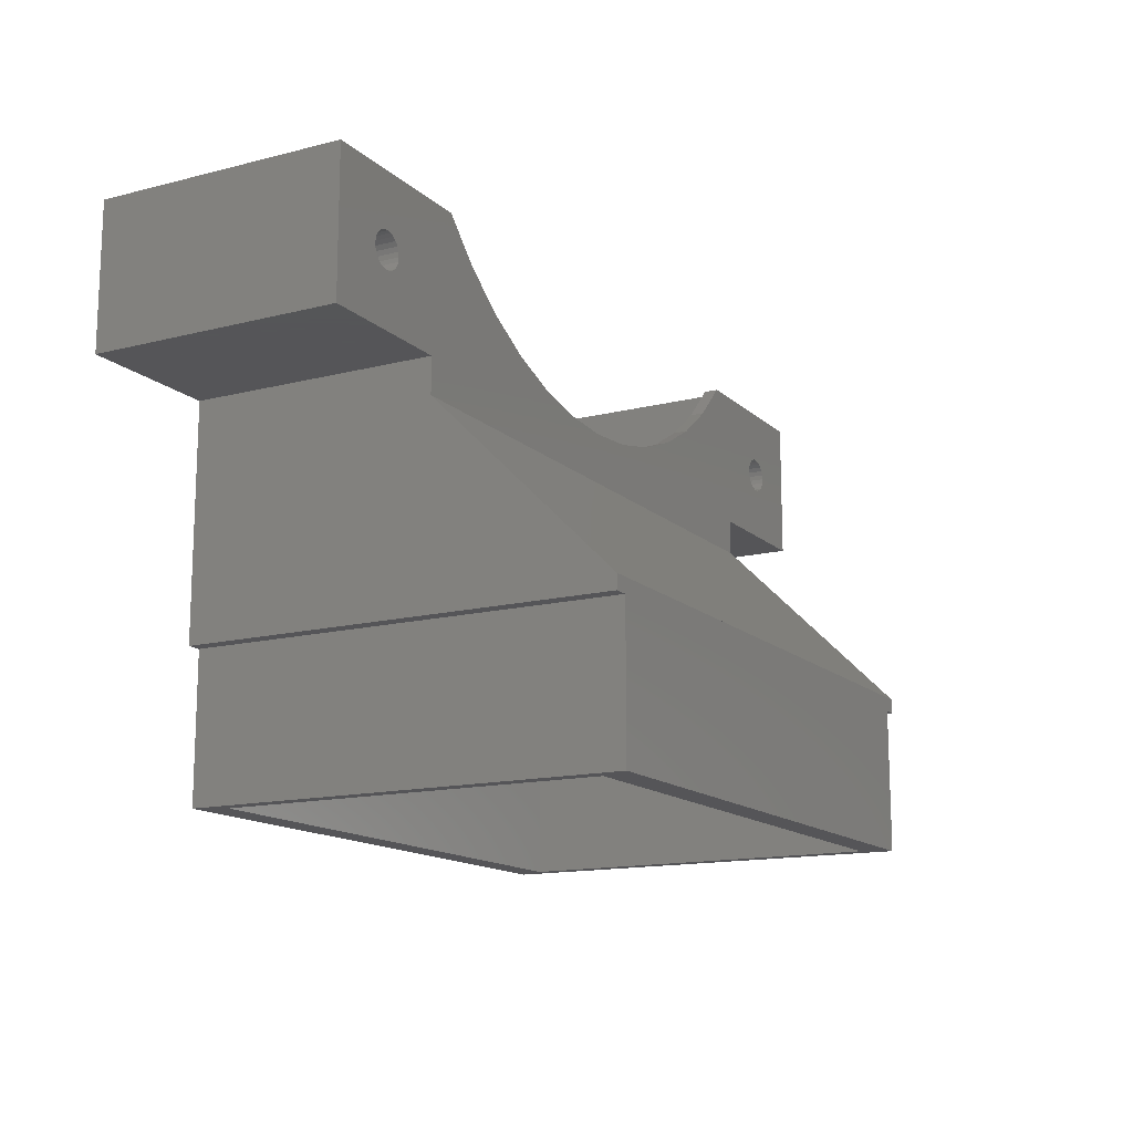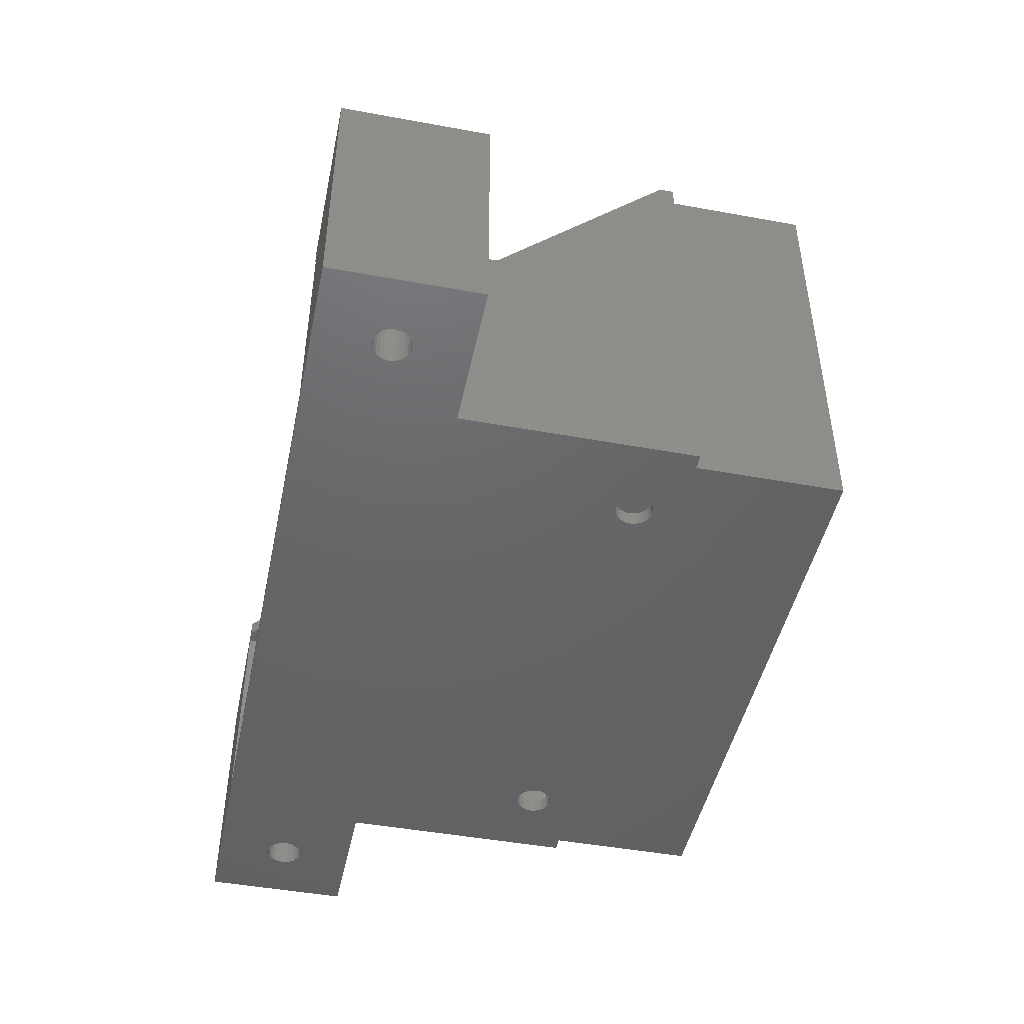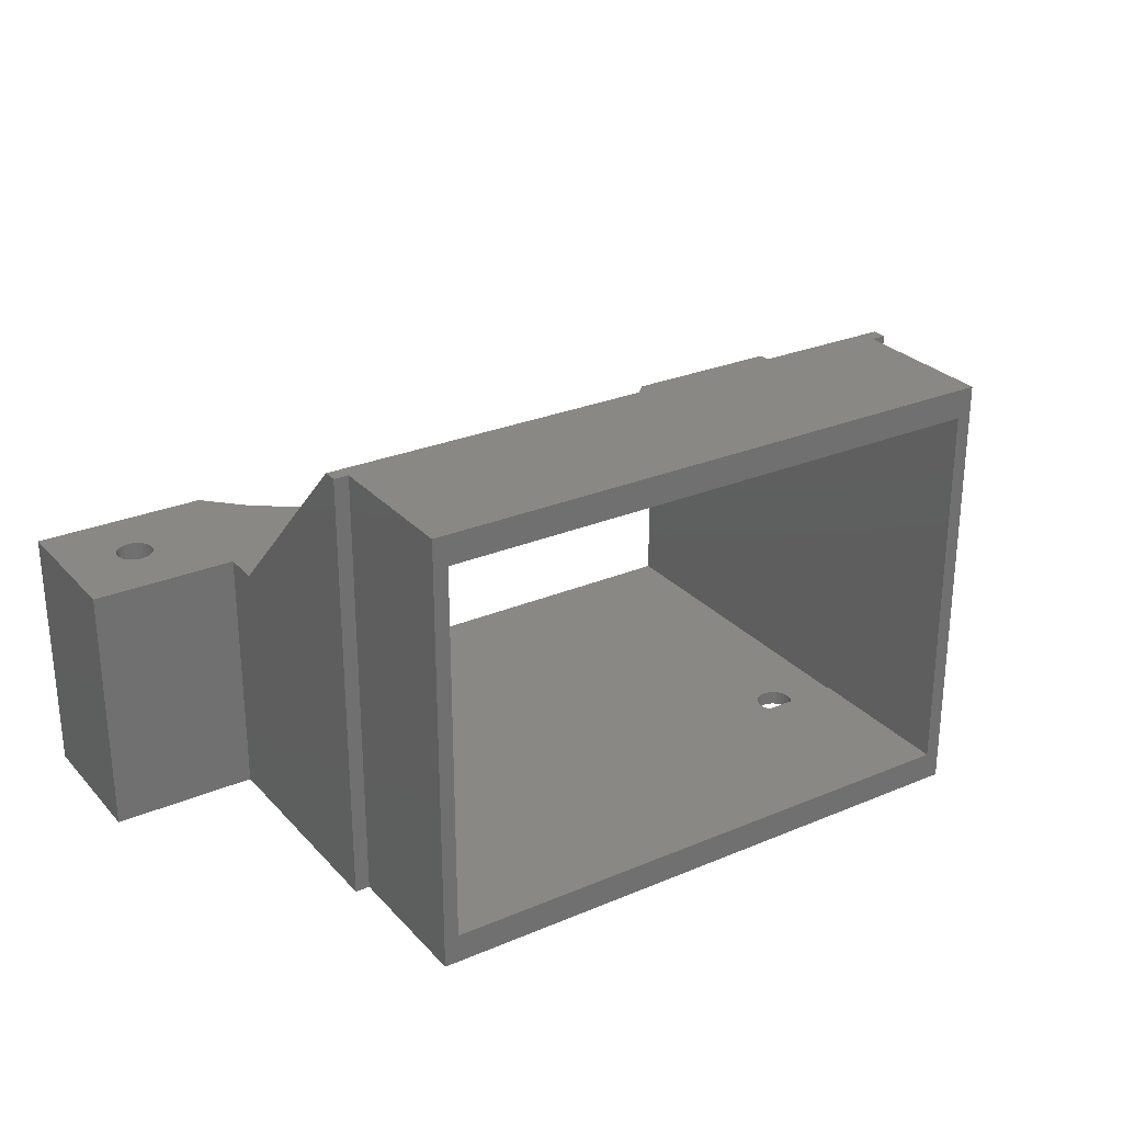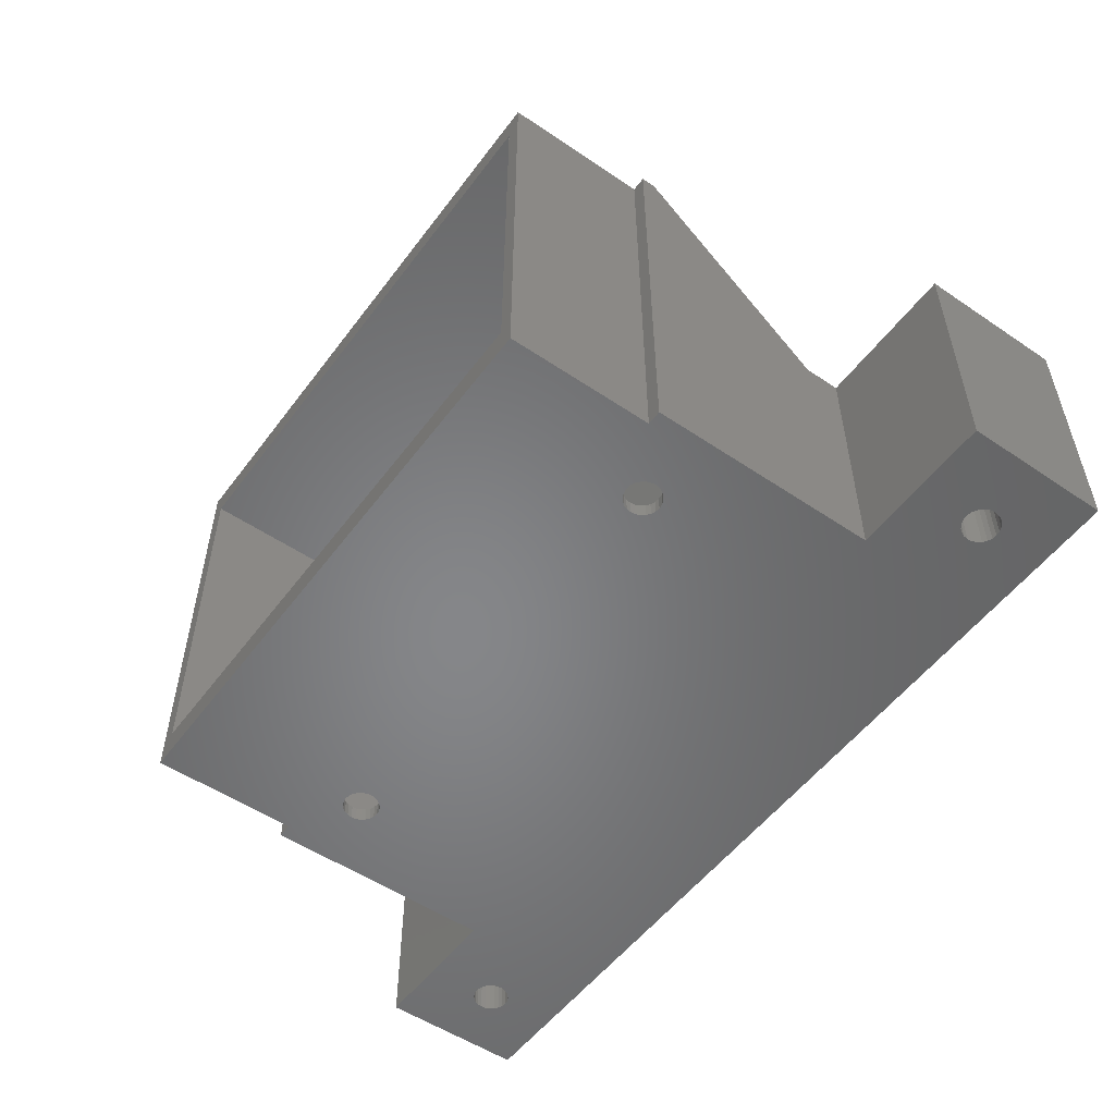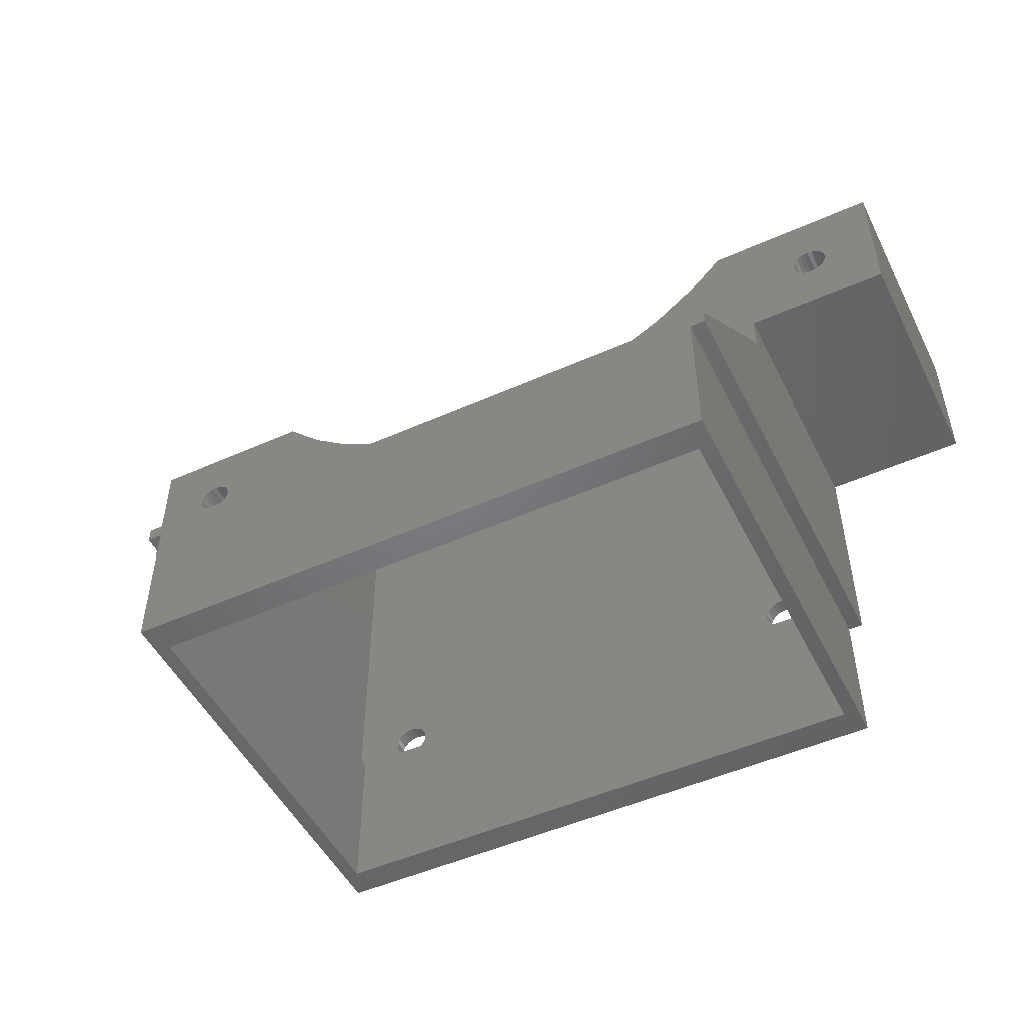
<metadata>
{"format":"stl","ext":"stl","renderer":"f3d","projection":"perspective","resolution":1024,"background":"white","views":[{"elev":-14.4,"azim":-61.0,"up":"+Y"},{"elev":-46.5,"azim":-101.8,"up":"+Z"},{"elev":27.5,"azim":-32.8,"up":"+Z"},{"elev":-53.2,"azim":54.1,"up":"+Z"},{"elev":-50.1,"azim":26.1,"up":"+Y"}]}
</metadata>
<code>
# stl→obj: 267 verts, 550 faces
v 2 62 7.05e-15
v -2.82e-15 62 0
v 1.128e-14 94 2.82e-15
v -20 94 2.82e-15
v -11.25 101.8 5.64e-15
v -11.77 102.2 5.64e-15
v -12.17 102.7 5.64e-15
v -12.41 103.4 5.64e-15
v -12.5 104 5.64e-15
v -10.65 101.6 5.64e-15
v -10 101.5 5.64e-15
v -9.353 101.6 5.64e-15
v -8.75 101.8 5.64e-15
v -8.232 102.2 5.64e-15
v -7.835 102.7 5.64e-15
v -7.585 103.4 5.64e-15
v -7.5 104 5.64e-15
v -20 114 2.82e-15
v -12.17 105.2 5.64e-15
v -11.77 105.8 5.64e-15
v -11.25 106.2 5.64e-15
v -10.65 106.4 5.64e-15
v -10 106.5 5.64e-15
v 105 114 1.974e-14
v -12.41 104.6 5.64e-15
v -9.353 106.4 5.64e-15
v -8.75 106.2 5.64e-15
v -8.232 105.8 5.64e-15
v -7.835 105.2 5.64e-15
v -7.585 104.6 5.64e-15
v 9.75 70.17 5.287e-15
v 9.232 69.77 5.287e-15
v 8.835 69.25 5.287e-15
v 8.585 68.65 5.287e-15
v 2 42 7.05e-15
v 8.5 68 5.287e-15
v 10.35 70.41 5.287e-15
v 11 70.5 5.287e-15
v 11.65 70.41 5.287e-15
v 12.25 70.17 5.287e-15
v 12.77 69.77 5.287e-15
v 13.17 69.25 5.287e-15
v 13.41 68.65 5.287e-15
v 13.5 68 5.287e-15
v 93.75 106.2 1.974e-14
v 93.23 105.8 1.974e-14
v 92.83 105.2 1.974e-14
v 85 94 1.974e-14
v 71.83 69.25 2.82e-15
v 71.59 68.65 2.82e-15
v 71.5 68 2.82e-15
v 72.23 69.77 2.82e-15
v 72.75 70.17 2.82e-15
v 73.35 70.41 2.82e-15
v 74 70.5 2.82e-15
v 74.65 70.41 2.82e-15
v 75.25 70.17 2.82e-15
v 75.77 69.77 2.82e-15
v 76.17 69.25 2.82e-15
v 76.41 68.65 2.82e-15
v 76.5 68 2.82e-15
v 83 62 2.82e-15
v 92.59 104.6 1.974e-14
v 92.5 104 1.974e-14
v 94.35 106.4 1.974e-14
v 95 106.5 1.974e-14
v 95.65 106.4 1.974e-14
v 96.25 106.2 1.974e-14
v 96.77 105.8 1.974e-14
v 97.17 105.2 1.974e-14
v 97.41 104.6 1.974e-14
v 97.5 104 1.974e-14
v 93.75 101.8 1.974e-14
v 105 94 1.974e-14
v 93.23 102.2 1.974e-14
v 92.83 102.7 1.974e-14
v 92.59 103.4 1.974e-14
v 94.35 101.6 1.974e-14
v 95 101.5 1.974e-14
v 95.65 101.6 1.974e-14
v 96.25 101.8 1.974e-14
v 96.77 102.2 1.974e-14
v 97.17 102.7 1.974e-14
v 97.41 103.4 1.974e-14
v 85 62 2.82e-15
v 10.35 65.59 5.287e-15
v 83 42 2.82e-15
v 9.75 65.83 5.287e-15
v 9.232 66.23 5.287e-15
v 8.835 66.75 5.287e-15
v 8.585 67.35 5.287e-15
v 11 65.5 5.287e-15
v 11.65 65.59 5.287e-15
v 12.25 65.83 5.287e-15
v 12.77 66.23 5.287e-15
v 13.17 66.75 5.287e-15
v 13.41 67.35 5.287e-15
v 71.83 66.75 2.82e-15
v 71.59 67.35 2.82e-15
v 72.23 66.23 2.82e-15
v 72.75 65.83 2.82e-15
v 73.35 65.59 2.82e-15
v 74 65.5 2.82e-15
v 74.65 65.59 2.82e-15
v 75.25 65.83 2.82e-15
v 75.77 66.23 2.82e-15
v 76.17 66.75 2.82e-15
v 76.41 67.35 2.82e-15
v 85 62 60
v 85 64 60
v 85 89 35
v 85 94 35
v 83 42 60
v 2 62 60
v 2 42 60
v 2 64 60
v 83 62 60
v -2.82e-15 64 60
v -2.82e-15 62 60
v 4 114 33
v 2 89 33
v 2 114 33
v 9.082 108.7 33
v 14.87 104.3 33
v 21.25 100.7 33
v 28.08 98.12 33
v 35.21 96.53 33
v 83 89 33
v 42.5 96 33
v 49.79 96.53 33
v 56.92 98.12 33
v 63.75 100.7 33
v 70.13 104.3 33
v 75.92 108.7 33
v 81 114 33
v 83 114 33
v 1.128e-14 94 35
v -20 94 35
v -20 114 35
v 81 64 56
v 4 42 56
v 4 64 56
v 81 42 56
v 105 94 35
v 105 114 35
v 81 42 4
v 81 64 4
v 4 64 4
v 4 42 4
v 74.65 70.41 2
v 74 70.5 2
v 73.35 70.41 2
v 72.75 70.17 2
v 72.23 69.77 2
v 76.41 67.35 2
v 76.17 66.75 2
v 71.5 68 2
v 71.59 68.65 2
v 76.5 68 2
v 75.77 69.77 2
v 76.17 69.25 2
v 75.25 70.17 2
v 75.77 66.23 2
v 76.41 68.65 2
v 75.25 65.83 2
v 71.83 69.25 2
v 71.59 67.35 2
v 71.83 66.75 2
v 72.23 66.23 2
v 83 64 35
v 83 64 56
v 83 64 2
v 83 114 2
v 72.75 65.83 2
v 2 89 35
v 1.128e-14 89 35
v 2 64 2
v 2.006 64 56
v 73.35 65.59 2
v 74 65.5 2
v 74.65 65.59 2
v 2 114 2
v 8.5 68 2
v 8.585 68.65 2
v 8.585 67.35 2
v 8.835 66.75 2
v 12.25 65.83 2
v 12.77 66.23 2
v 9.232 66.23 2
v 13.41 68.65 2
v 13.5 68 2
v 8.835 69.25 2
v 9.232 69.77 2
v 13.17 69.25 2
v 11 70.5 2
v 10.35 70.41 2
v 13.41 67.35 2
v 12.77 69.77 2
v 12.25 70.17 2
v 13.17 66.75 2
v 9.75 70.17 2
v 11.65 70.41 2
v 10.35 65.59 2
v 11 65.5 2
v 94.35 101.6 35
v 95 101.5 35
v 96.77 105.8 35
v 96.25 106.2 35
v 96.25 101.8 35
v 96.77 102.2 35
v 97.17 102.7 35
v 11.65 65.59 2
v 9.75 65.83 2
v 95.65 101.6 35
v 97.41 103.4 35
v 97.41 104.6 35
v 97.5 104 35
v 97.17 105.2 35
v 92.83 102.7 35
v 92.59 103.4 35
v 92.5 104 35
v 92.59 104.6 35
v 95.65 106.4 35
v 95 106.5 35
v 94.35 106.4 35
v 93.75 101.8 35
v -12.17 105.2 35
v -11.77 105.8 35
v 93.75 106.2 35
v 93.23 102.2 35
v -12.41 104.6 35
v -12.5 104 35
v -12.41 103.4 35
v -12.17 102.7 35
v 93.23 105.8 35
v -11.77 102.2 35
v 92.83 105.2 35
v -10 101.5 35
v -9.353 101.6 35
v -11.25 106.2 35
v -11.25 101.8 35
v -7.5 104 35
v -7.585 103.4 35
v -10.65 106.4 35
v -7.835 102.7 35
v -10.65 101.6 35
v -7.585 104.6 35
v -7.835 105.2 35
v -8.75 101.8 35
v -8.232 102.2 35
v -8.75 106.2 35
v -9.353 106.4 35
v -8.232 105.8 35
v -10 106.5 35
v 4 114 35
v 9.082 108.7 35
v 14.87 104.3 35
v 21.25 100.7 35
v 28.08 98.12 35
v 35.21 96.53 35
v 42.5 96 35
v 49.79 96.53 35
v 56.92 98.12 35
v 63.75 100.7 35
v 70.13 104.3 35
v 75.92 108.7 35
v 81 114 35
f 1 2 3
f 4 5 3
f 5 4 6
f 6 4 7
f 7 4 8
f 8 4 9
f 3 5 10
f 3 10 11
f 3 11 12
f 3 12 13
f 3 13 14
f 3 14 15
f 3 15 16
f 3 16 17
f 18 19 4
f 19 18 20
f 20 18 21
f 21 18 22
f 22 18 23
f 23 18 24
f 4 19 25
f 4 25 9
f 23 24 26
f 26 24 27
f 27 24 28
f 28 24 29
f 29 24 30
f 30 24 17
f 17 24 3
f 3 24 31
f 3 31 32
f 3 32 1
f 1 32 33
f 1 33 34
f 1 34 35
f 35 34 36
f 31 24 37
f 37 24 38
f 38 24 39
f 39 24 40
f 40 24 41
f 41 24 42
f 42 24 43
f 43 24 44
f 44 24 45
f 44 45 46
f 44 46 47
f 44 47 48
f 44 48 49
f 44 49 50
f 44 50 51
f 49 48 52
f 52 48 53
f 53 48 54
f 54 48 55
f 55 48 56
f 56 48 57
f 57 48 58
f 58 48 59
f 59 48 60
f 60 48 61
f 61 48 62
f 48 47 63
f 48 63 64
f 45 24 65
f 65 24 66
f 66 24 67
f 67 24 68
f 68 24 69
f 69 24 70
f 70 24 71
f 71 24 72
f 48 73 74
f 73 48 75
f 75 48 76
f 76 48 77
f 77 48 64
f 74 73 78
f 74 78 79
f 74 79 80
f 74 80 81
f 74 81 82
f 74 82 83
f 74 83 84
f 74 84 72
f 74 72 24
f 85 62 48
f 35 86 87
f 86 35 88
f 88 35 89
f 89 35 90
f 90 35 91
f 91 35 36
f 87 86 92
f 87 92 93
f 87 93 94
f 87 94 95
f 87 95 96
f 87 96 97
f 87 97 44
f 87 44 98
f 98 44 99
f 99 44 51
f 87 98 100
f 87 100 101
f 87 101 102
f 87 102 103
f 87 103 104
f 87 104 105
f 87 105 106
f 87 106 107
f 87 107 108
f 87 108 61
f 87 61 62
f 48 109 85
f 109 48 110
f 110 48 111
f 111 48 112
f 113 114 115
f 114 113 116
f 116 113 117
f 116 117 110
f 110 117 109
f 114 118 119
f 118 114 116
f 120 121 122
f 121 120 123
f 121 123 124
f 121 124 125
f 121 125 126
f 121 126 127
f 121 127 128
f 128 127 129
f 128 129 130
f 128 130 131
f 128 131 132
f 128 132 133
f 128 133 134
f 128 134 135
f 128 135 136
f 114 35 115
f 35 114 1
f 62 113 87
f 113 62 117
f 137 4 3
f 4 137 138
f 139 4 138
f 4 139 18
f 1 119 2
f 119 1 114
f 140 141 142
f 141 140 143
f 24 144 74
f 144 24 145
f 140 146 143
f 146 140 147
f 148 141 149
f 141 148 142
f 144 48 74
f 48 144 112
f 146 148 149
f 148 146 147
f 150 55 56
f 55 150 151
f 151 54 55
f 54 151 152
f 153 52 53
f 52 153 154
f 155 107 156
f 107 155 108
f 152 53 54
f 53 152 153
f 50 157 51
f 157 50 158
f 159 108 155
f 108 159 61
f 160 59 161
f 59 160 58
f 160 57 58
f 57 160 162
f 156 106 163
f 106 156 107
f 164 61 159
f 61 164 60
f 165 106 105
f 106 165 163
f 49 158 50
f 158 49 166
f 162 56 57
f 56 162 150
f 52 166 49
f 166 52 154
f 51 167 99
f 167 51 157
f 99 168 98
f 168 99 167
f 161 60 164
f 60 161 59
f 98 169 100
f 169 98 168
f 128 170 171
f 170 128 172
f 172 128 173
f 173 128 136
f 169 101 100
f 101 169 174
f 118 175 176
f 175 118 111
f 111 118 110
f 110 118 116
f 177 148 147
f 148 177 178
f 148 178 142
f 172 147 170
f 147 172 177
f 170 147 140
f 170 140 171
f 174 102 101
f 102 174 179
f 179 103 102
f 103 179 180
f 180 104 103
f 104 180 181
f 181 105 104
f 105 181 165
f 128 178 121
f 178 128 142
f 142 128 140
f 140 128 171
f 182 178 177
f 178 182 121
f 121 182 122
f 34 183 36
f 183 34 184
f 36 185 91
f 185 36 183
f 91 186 90
f 186 91 185
f 187 95 94
f 95 187 188
f 90 189 89
f 189 90 186
f 190 44 191
f 44 190 43
f 32 192 33
f 192 32 193
f 194 43 190
f 43 194 42
f 195 37 38
f 37 195 196
f 191 97 197
f 97 191 44
f 198 40 41
f 40 198 199
f 200 95 188
f 95 200 96
f 197 96 200
f 96 197 97
f 201 32 31
f 32 201 193
f 198 42 194
f 42 198 41
f 33 184 34
f 184 33 192
f 199 39 40
f 39 199 202
f 202 38 39
f 38 202 195
f 196 31 37
f 31 196 201
f 203 92 86
f 92 203 204
f 205 79 78
f 79 205 206
f 207 68 69
f 68 207 208
f 209 82 81
f 82 209 210
f 211 82 210
f 82 211 83
f 204 93 92
f 93 204 212
f 189 88 89
f 88 189 213
f 214 81 80
f 81 214 209
f 215 83 211
f 83 215 84
f 216 72 217
f 72 216 71
f 212 94 93
f 94 212 187
f 213 86 88
f 86 213 203
f 206 80 79
f 80 206 214
f 217 84 215
f 84 217 72
f 218 71 216
f 71 218 70
f 207 70 218
f 70 207 69
f 77 219 76
f 219 77 220
f 63 221 64
f 221 63 222
f 208 67 68
f 67 208 223
f 224 65 66
f 65 224 225
f 226 78 73
f 78 226 205
f 20 227 19
f 227 20 228
f 225 45 65
f 45 225 229
f 223 66 67
f 66 223 224
f 76 230 75
f 230 76 219
f 19 231 25
f 231 19 227
f 25 232 9
f 232 25 231
f 9 233 8
f 233 9 232
f 8 234 7
f 234 8 233
f 229 46 45
f 46 229 235
f 7 236 6
f 236 7 234
f 46 237 47
f 237 46 235
f 230 73 75
f 73 230 226
f 47 222 63
f 222 47 237
f 64 220 77
f 220 64 221
f 238 12 11
f 12 238 239
f 240 20 21
f 20 240 228
f 236 5 6
f 5 236 241
f 242 16 243
f 16 242 17
f 244 21 22
f 21 244 240
f 243 15 245
f 15 243 16
f 246 11 10
f 11 246 238
f 247 17 242
f 17 247 30
f 248 30 247
f 30 248 29
f 241 10 5
f 10 241 246
f 239 13 12
f 13 239 249
f 245 14 250
f 14 245 15
f 251 26 27
f 26 251 252
f 253 27 28
f 27 253 251
f 253 29 248
f 29 253 28
f 252 23 26
f 23 252 254
f 249 14 13
f 14 249 250
f 254 22 23
f 22 254 244
f 109 62 85
f 62 109 117
f 87 146 35
f 146 87 113
f 146 113 143
f 143 113 141
f 35 149 115
f 149 35 146
f 115 149 141
f 115 141 113
f 138 234 139
f 234 138 236
f 236 138 241
f 241 138 137
f 139 234 233
f 139 233 232
f 241 137 246
f 246 137 238
f 238 137 239
f 239 137 249
f 249 137 250
f 250 137 245
f 245 137 243
f 243 137 242
f 175 137 176
f 112 220 221
f 220 112 219
f 219 112 230
f 230 112 226
f 226 112 144
f 226 144 205
f 205 144 206
f 206 144 214
f 214 144 209
f 209 144 210
f 210 144 211
f 211 144 215
f 215 144 217
f 139 240 255
f 240 139 228
f 228 139 227
f 227 139 231
f 231 139 232
f 255 240 244
f 255 244 254
f 255 254 252
f 255 252 251
f 255 251 253
f 255 253 248
f 255 248 247
f 255 247 242
f 255 242 137
f 255 137 175
f 255 175 256
f 256 175 257
f 257 175 258
f 258 175 259
f 259 175 260
f 260 175 111
f 260 111 261
f 261 111 262
f 262 111 263
f 263 111 264
f 264 111 265
f 265 111 266
f 266 111 267
f 267 111 112
f 267 112 237
f 267 237 235
f 267 235 229
f 267 229 145
f 237 112 222
f 222 112 221
f 145 229 225
f 145 225 224
f 145 224 223
f 145 223 208
f 145 208 207
f 145 207 218
f 145 218 216
f 145 216 217
f 145 217 144
f 177 185 182
f 185 177 186
f 186 177 189
f 189 177 213
f 213 177 203
f 203 177 204
f 204 177 172
f 182 185 183
f 204 172 212
f 212 172 187
f 187 172 188
f 188 172 200
f 200 172 197
f 197 172 191
f 191 172 179
f 191 179 174
f 191 174 169
f 191 169 168
f 191 168 167
f 191 167 157
f 179 172 180
f 180 172 181
f 181 172 165
f 165 172 163
f 163 172 156
f 156 172 155
f 155 172 159
f 182 201 173
f 201 182 193
f 193 182 192
f 192 182 184
f 184 182 183
f 173 201 196
f 173 196 195
f 173 195 202
f 173 202 199
f 173 199 198
f 173 198 194
f 173 194 190
f 173 190 191
f 173 191 158
f 158 191 157
f 173 158 166
f 173 166 154
f 173 154 153
f 173 153 152
f 173 152 151
f 173 151 150
f 173 150 162
f 173 162 160
f 173 160 161
f 173 161 164
f 173 164 159
f 173 159 172
f 18 182 24
f 182 18 139
f 24 182 173
f 182 139 122
f 122 255 120
f 255 122 139
f 267 136 135
f 173 145 24
f 145 173 136
f 145 136 267
f 120 256 123
f 256 120 255
f 256 124 123
f 124 256 257
f 257 125 124
f 125 257 258
f 258 126 125
f 126 258 259
f 259 127 126
f 127 259 260
f 260 129 127
f 129 260 261
f 261 130 129
f 130 261 262
f 262 131 130
f 131 262 263
f 263 132 131
f 132 263 264
f 264 133 132
f 133 264 265
f 265 134 133
f 134 265 266
f 267 134 266
f 134 267 135
f 118 2 119
f 2 118 3
f 3 118 176
f 3 176 137

</code>
